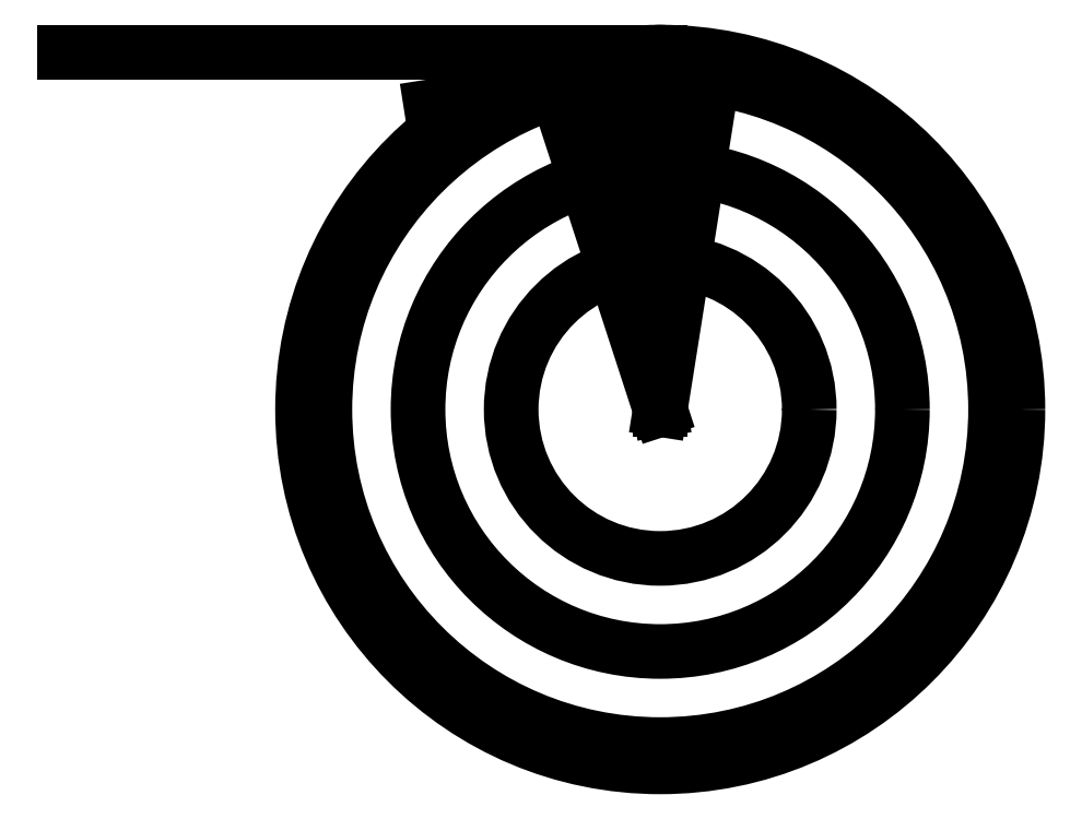
<metadata>
{"format":"dxf","ext":"dxf","renderer":"ezdxf+matplotlib","layout":"modelspace","background":"white","min_lineweight":24,"dpi":150}
</metadata>
<code>
0
SECTION
2
ENTITIES
0
CIRCLE
8
0
10
0
20
0
30
0
40
1
210
0
220
0
230
1
0
CIRCLE
8
0
10
0
20
0
30
0
40
2.4
210
0
220
0
230
1
0
CIRCLE
8
0
10
0
20
0
30
0
40
2.25
210
0
220
0
230
1
0
LINE
8
0
10
0
20
0
30
0
11
0
21
2.4
31
0
0
LINE
8
0
10
0
20
0
30
0
11
-0.7416
21
2.283
31
0
0
LINE
8
0
10
-0.6953
20
2.14
30
0
11
0
21
2.25
31
0
0
LINE
8
0
10
-0.3476
20
2.195
30
0
11
-0.3754
21
2.37
31
0
0
LINE
8
0
10
0
20
2.4
30
0
11
-4
21
2.4
31
0
0
LINE
8
0
10
-0.352
20
2.222
30
0
11
-1.537
21
2.035
31
0
0
SPLINE
8
0
70
4
71
5
72
16
73
10
74
0
42
1e-09
43
1e-10
44
1e-10
40
0
40
0
40
0
40
0
40
0
40
0
40
0.2
40
0.4
40
0.6
40
0.8
40
1
40
1
40
1
40
1
40
1
40
1
41
1
41
1
41
1
41
1
41
1
41
1
41
1
41
1
41
1
41
1
10
0
20
2.4
30
0
10
-0.01947
20
2.4
30
0
10
-0.05577
20
2.397
30
0
10
-0.1023
20
2.382
30
0
10
-0.1516
20
2.347
30
0
10
-0.2052
20
2.293
30
0
10
-0.2534
20
2.254
30
0
10
-0.2984
20
2.234
30
0
10
-0.3333
20
2.225
30
0
10
-0.352
20
2.222
30
0
0
SPLINE
8
0
70
4
71
5
72
16
73
10
74
0
42
1e-09
43
1e-10
44
1e-10
40
0
40
0
40
0
40
0
40
0
40
0
40
0.2
40
0.4
40
0.6
40
0.8
40
1
40
1
40
1
40
1
40
1
40
1
41
1
41
1
41
1
41
1
41
1
41
1
41
1
41
1
41
1
41
1
10
0
20
2.4
30
0
10
0.01947
20
2.4
30
0
10
0.05577
20
2.397
30
0
10
0.1023
20
2.382
30
0
10
0.1516
20
2.347
30
0
10
0.2052
20
2.293
30
0
10
0.2534
20
2.254
30
0
10
0.2984
20
2.234
30
0
10
0.3333
20
2.225
30
0
10
0.352
20
2.222
30
0
0
LINE
8
0
10
0.352
20
2.222
30
0
11
0
21
0
31
0
0
LINE
8
0
10
-0.352
20
2.222
30
0
11
0
21
0
31
0
0
CIRCLE
8
0
10
0
20
0
30
0
40
1.625
210
0
220
0
230
1
0
SPLINE
8
0
70
4
71
5
72
16
73
10
74
0
42
1e-09
43
1e-10
44
1e-10
40
0
40
0
40
0
40
0
40
0
40
0
40
0.2
40
0.4
40
0.6
40
0.8
40
1
40
1
40
1
40
1
40
1
40
1
41
1
41
1
41
1
41
1
41
1
41
1
41
1
41
1
41
1
41
1
10
-0.7416
20
2.283
30
0
10
-0.7231
20
2.289
30
0
10
-0.6876
20
2.297
30
0
10
-0.6389
20
2.297
30
0
10
-0.5812
20
2.279
30
0
10
-0.5134
20
2.244
30
0
10
-0.4555
20
2.222
30
0
10
-0.4065
20
2.217
30
0
10
-0.3707
20
2.219
30
0
10
-0.352
20
2.222
30
0
0
ENDSEC
0
EOF

</code>
